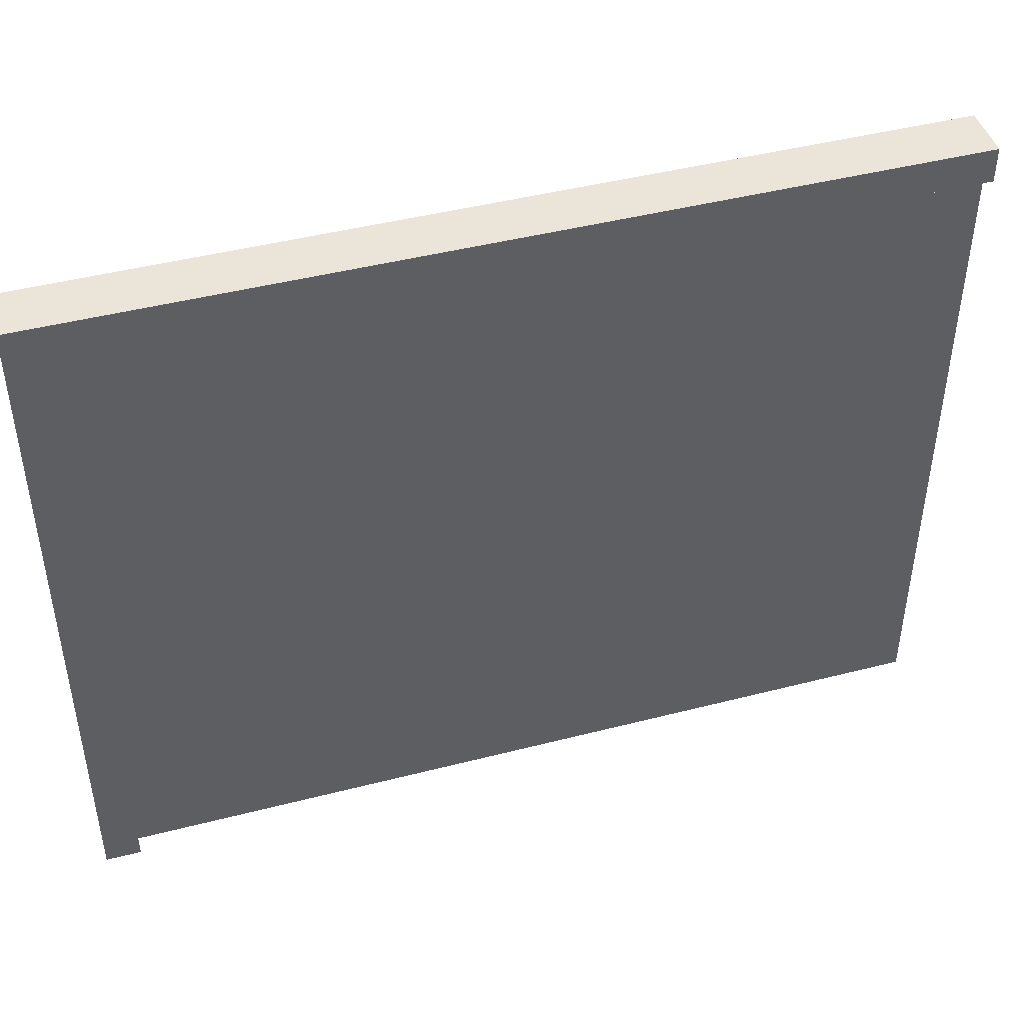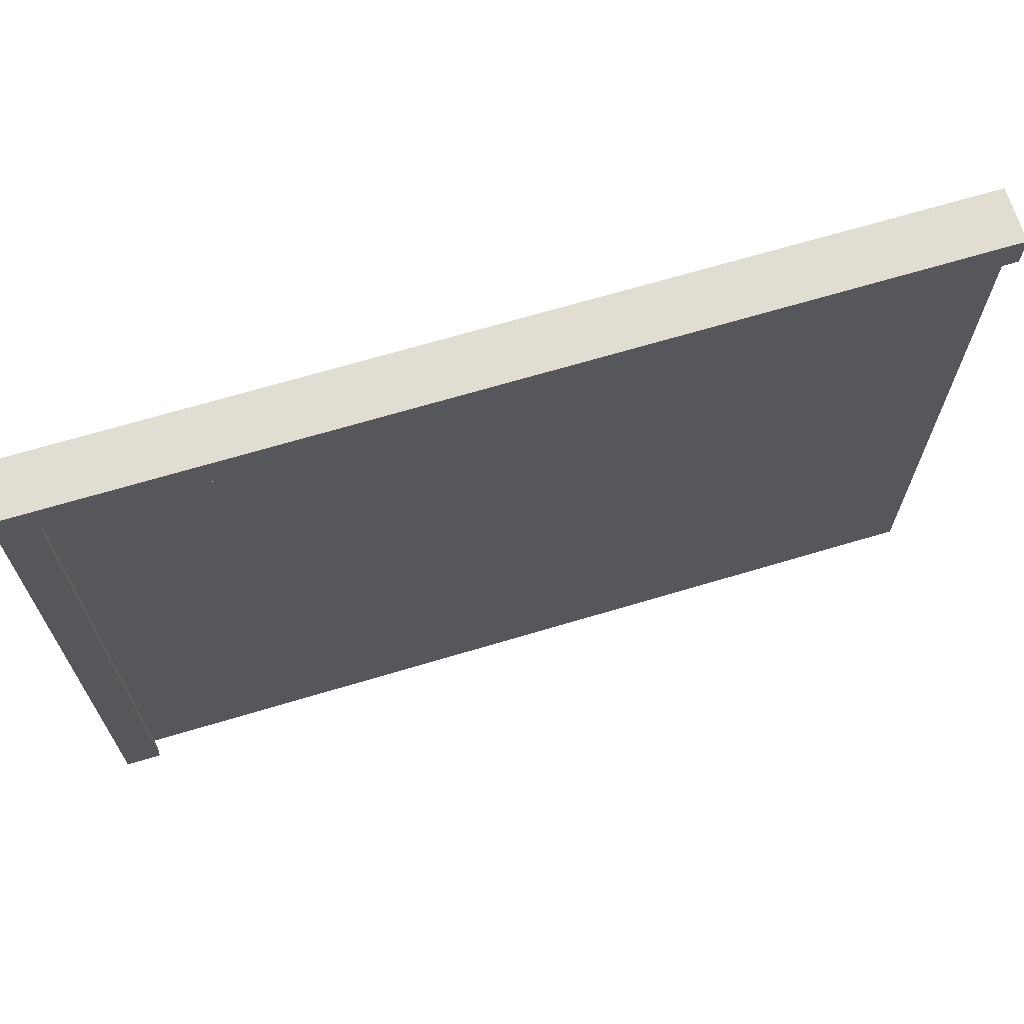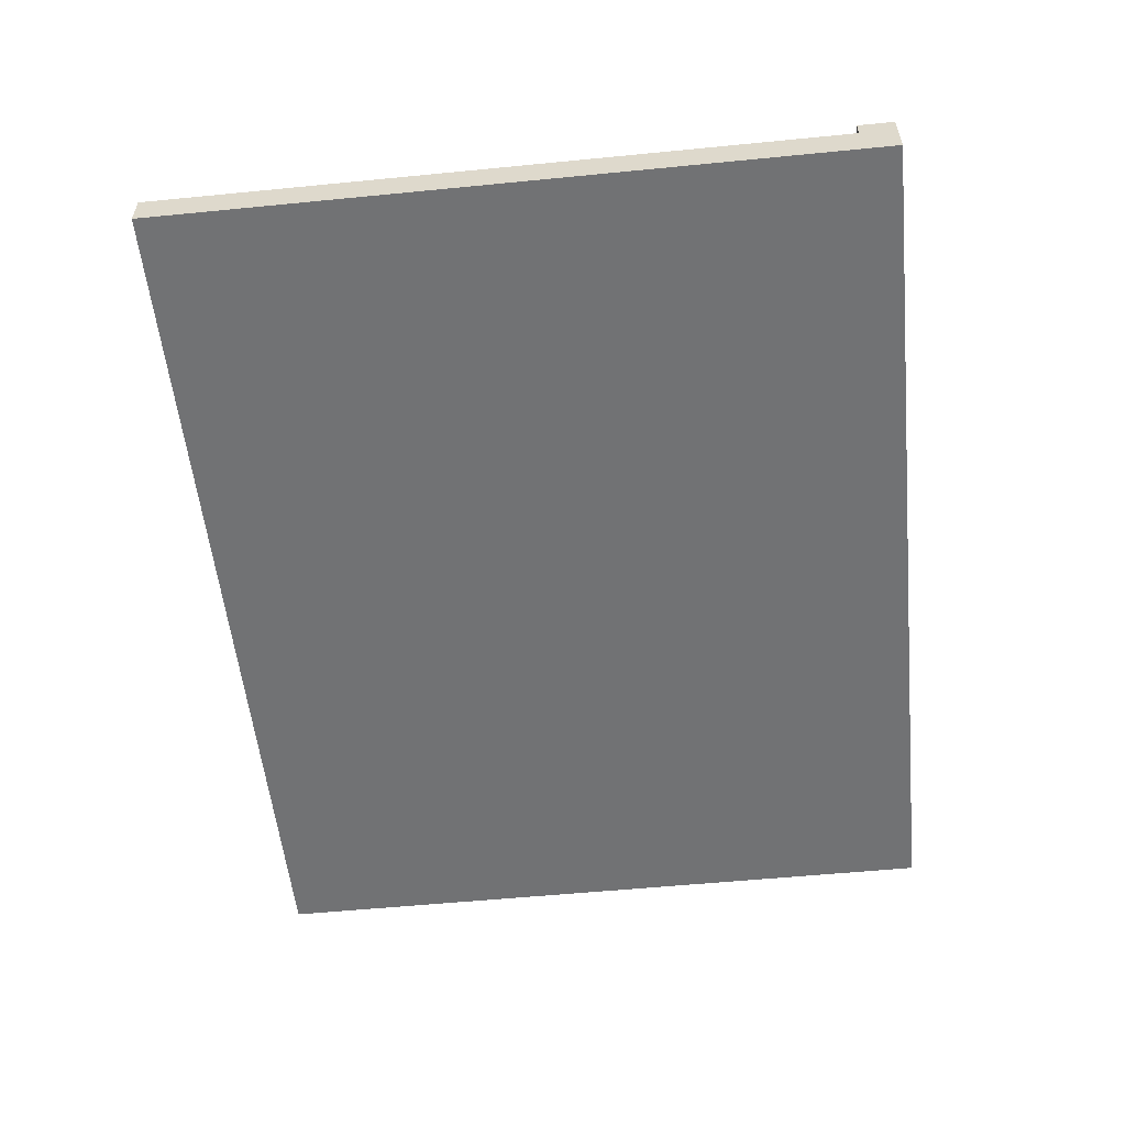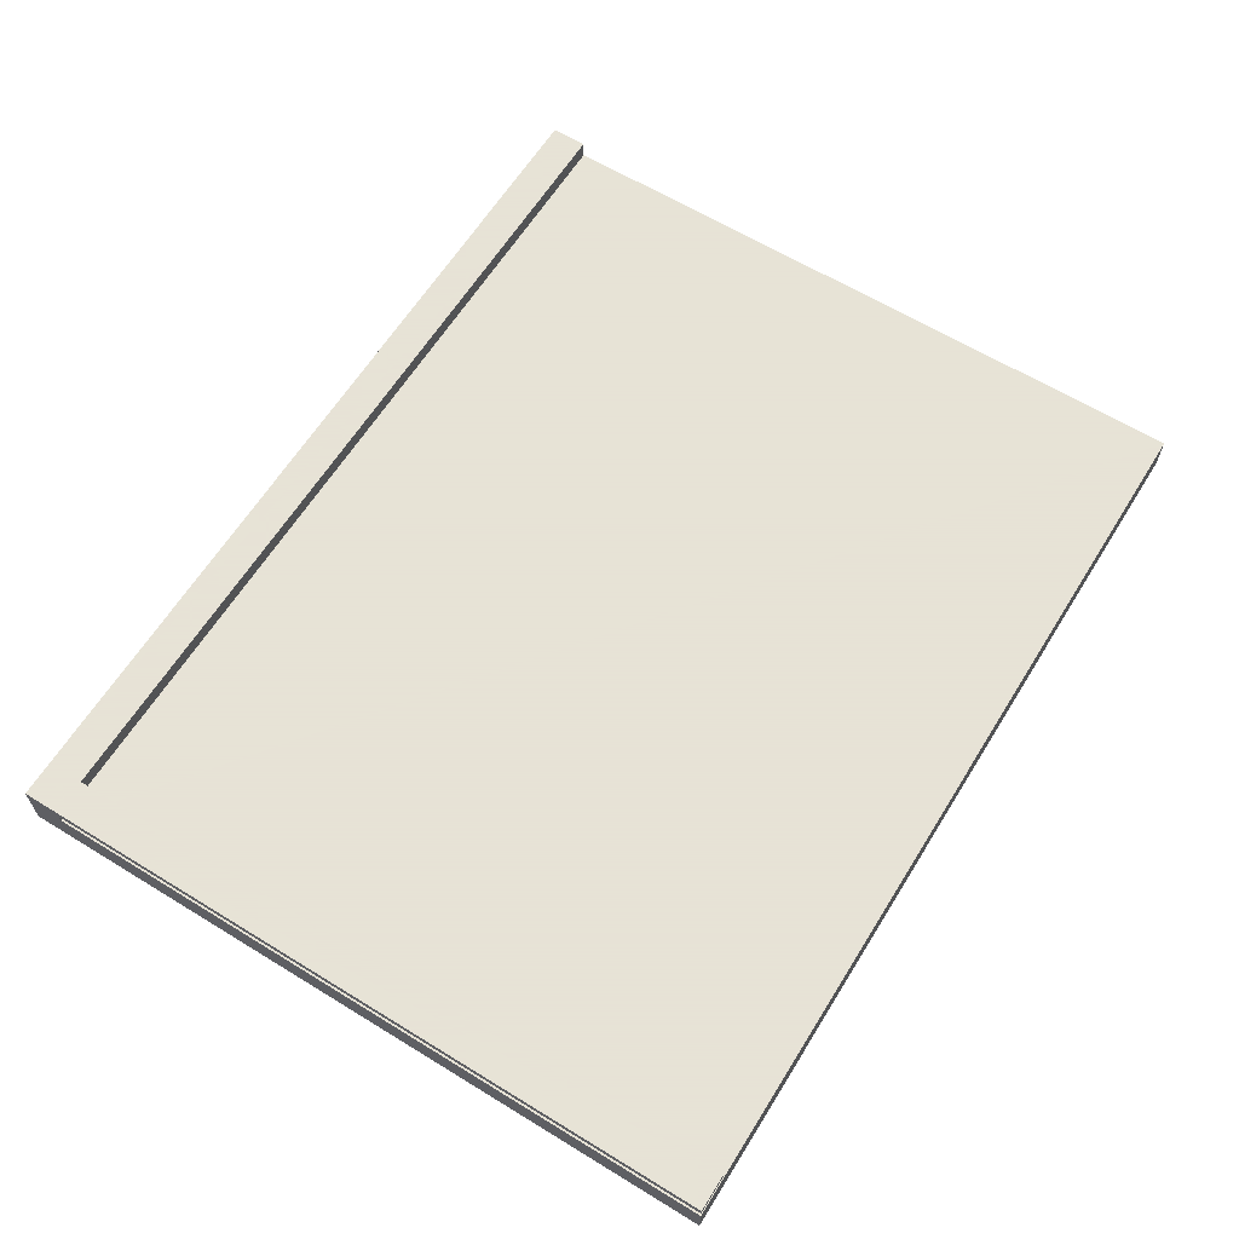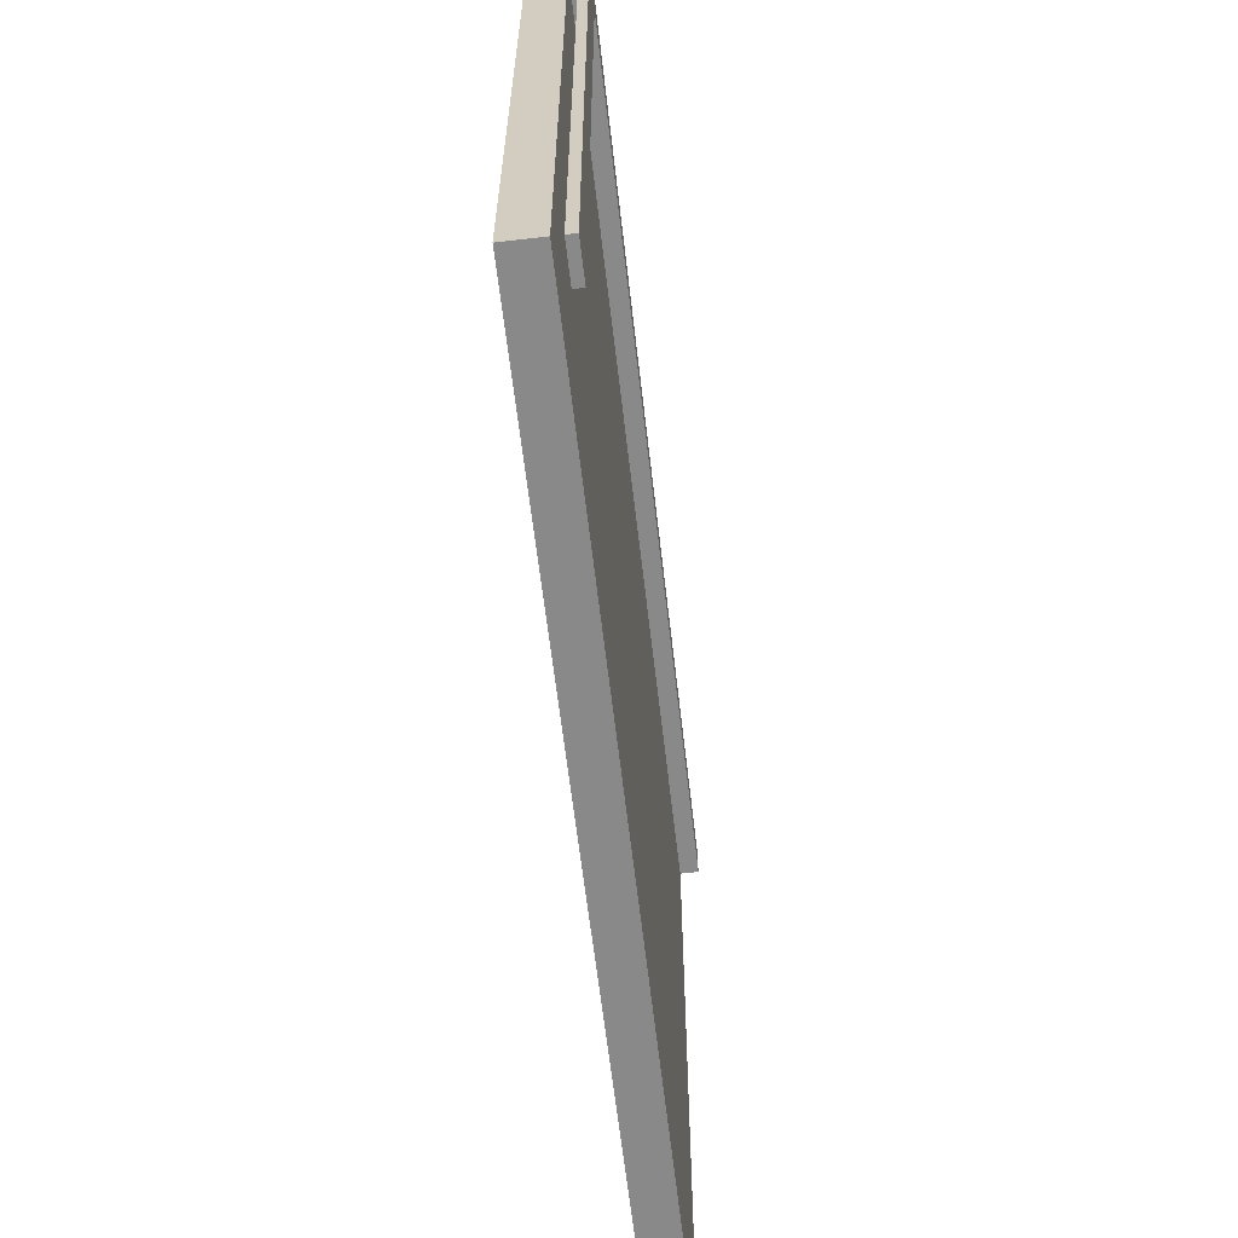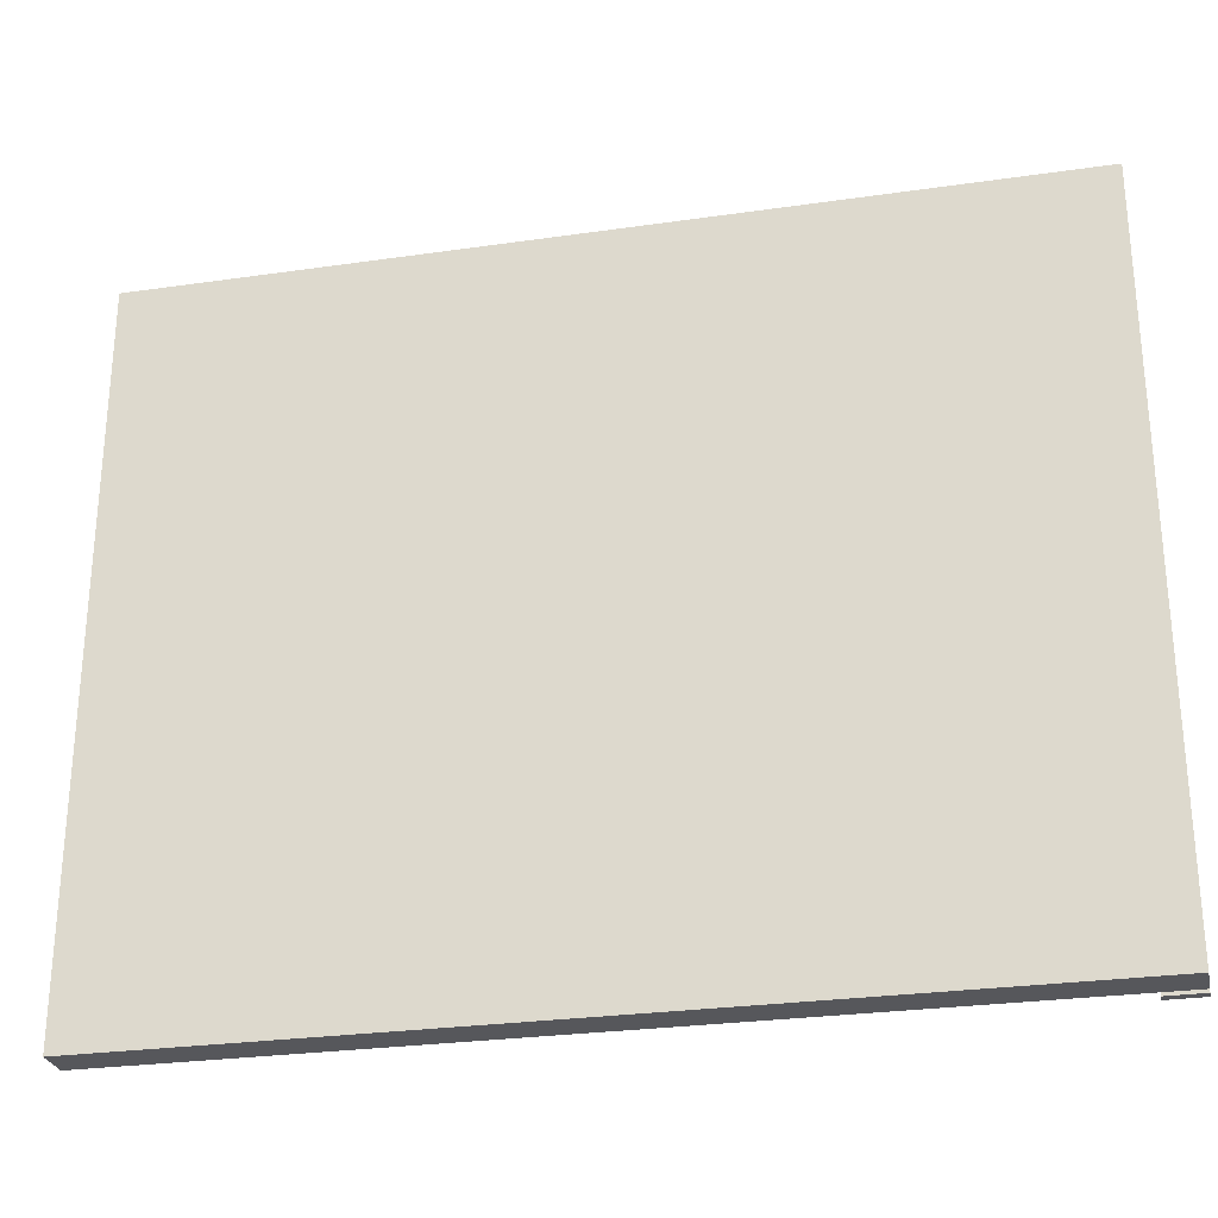
<metadata>
{"format":"obj","ext":"obj","renderer":"f3d","projection":"perspective","resolution":1024,"background":"white","views":[{"elev":45.1,"azim":163.4,"up":"+Z"},{"elev":68.1,"azim":163.3,"up":"+Z"},{"elev":-55.4,"azim":-84.1,"up":"+Y"},{"elev":62.8,"azim":121.8,"up":"+Y"},{"elev":-63.2,"azim":96.6,"up":"+Z"},{"elev":-27.4,"azim":12.5,"up":"+Z"}]}
</metadata>
<code>
g home-45
v -50 0 40
v -50 0 -40
v -50 4 36
v -50 4 -40
v -50 6 40
v -50 6 36
v 46 5 36
v 46 5 -40
v 46 6 36
v 46 6 -40
v 50 0 40
v 50 0 -40
v 50 4 36
v 50 4 -40
v 50 5 36
v 50 5 -40
v 50 6 40
v 50 6 -40
v -50 0 40
v -50 6 40
v 50 0 40
v 50 6 40
v -50 4 36
v -50 6 36
v 46 5 36
v 46 6 36
v 50 4 36
v 50 5 36
v -50 0 -40
v -50 4 -40
v 46 5 -40
v 46 6 -40
v 50 0 -40
v 50 4 -40
v 50 5 -40
v 50 6 -40
v -50 0 40
v 50 0 40
v -50 0 -40
v 50 0 -40
v 46 5 36
v 50 5 36
v 46 5 -40
v 50 5 -40
v -50 4 36
v 50 4 36
v -50 4 -40
v 50 4 -40
v -50 6 40
v 50 6 40
v -50 6 36
v 46 6 36
v 46 6 -40
v 50 6 -40
f 3 2 1
f 4 2 3
f 5 3 1
f 6 3 5
f 9 8 7
f 10 8 9
f 11 12 13
f 13 12 14
f 11 13 15
f 11 15 17
f 15 16 17
f 17 16 18
f 21 20 19
f 22 20 21
f 23 24 25
f 25 24 26
f 23 25 27
f 27 25 28
f 29 30 33
f 33 30 34
f 31 32 35
f 35 32 36
f 39 38 37
f 40 38 39
f 43 42 41
f 44 42 43
f 45 46 47
f 47 46 48
f 49 50 51
f 51 50 52
f 52 50 53
f 53 50 54

</code>
